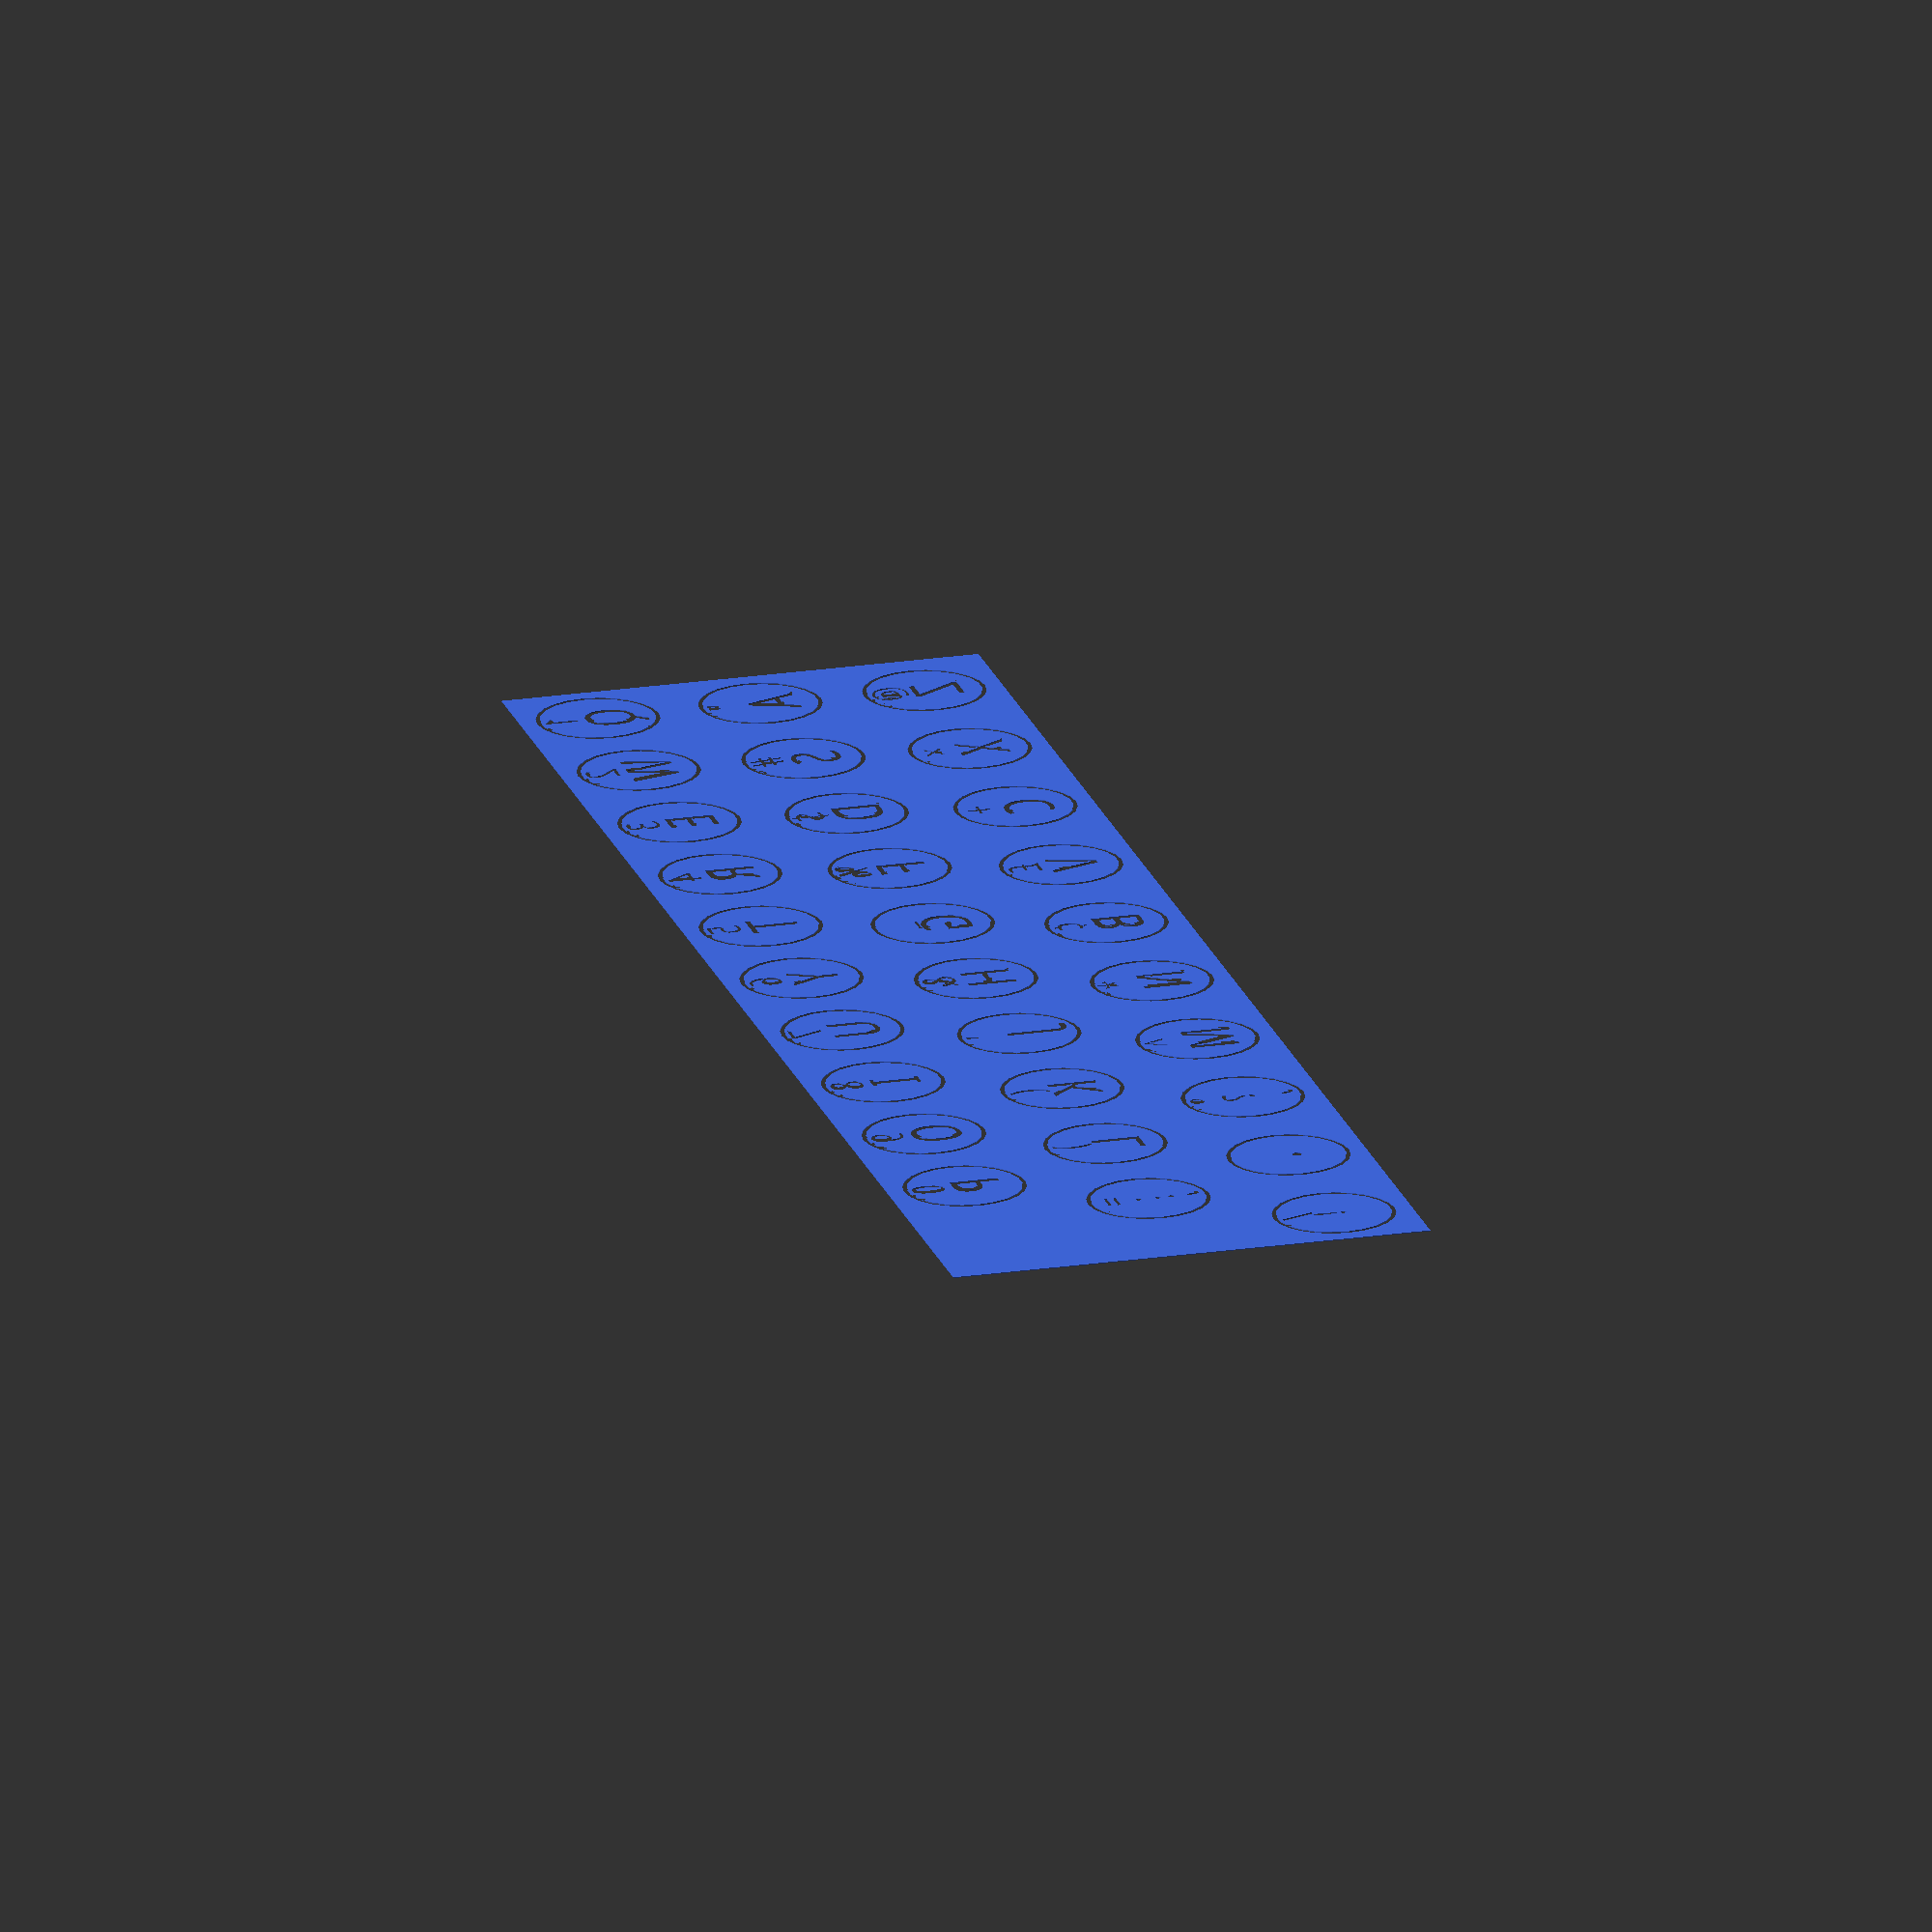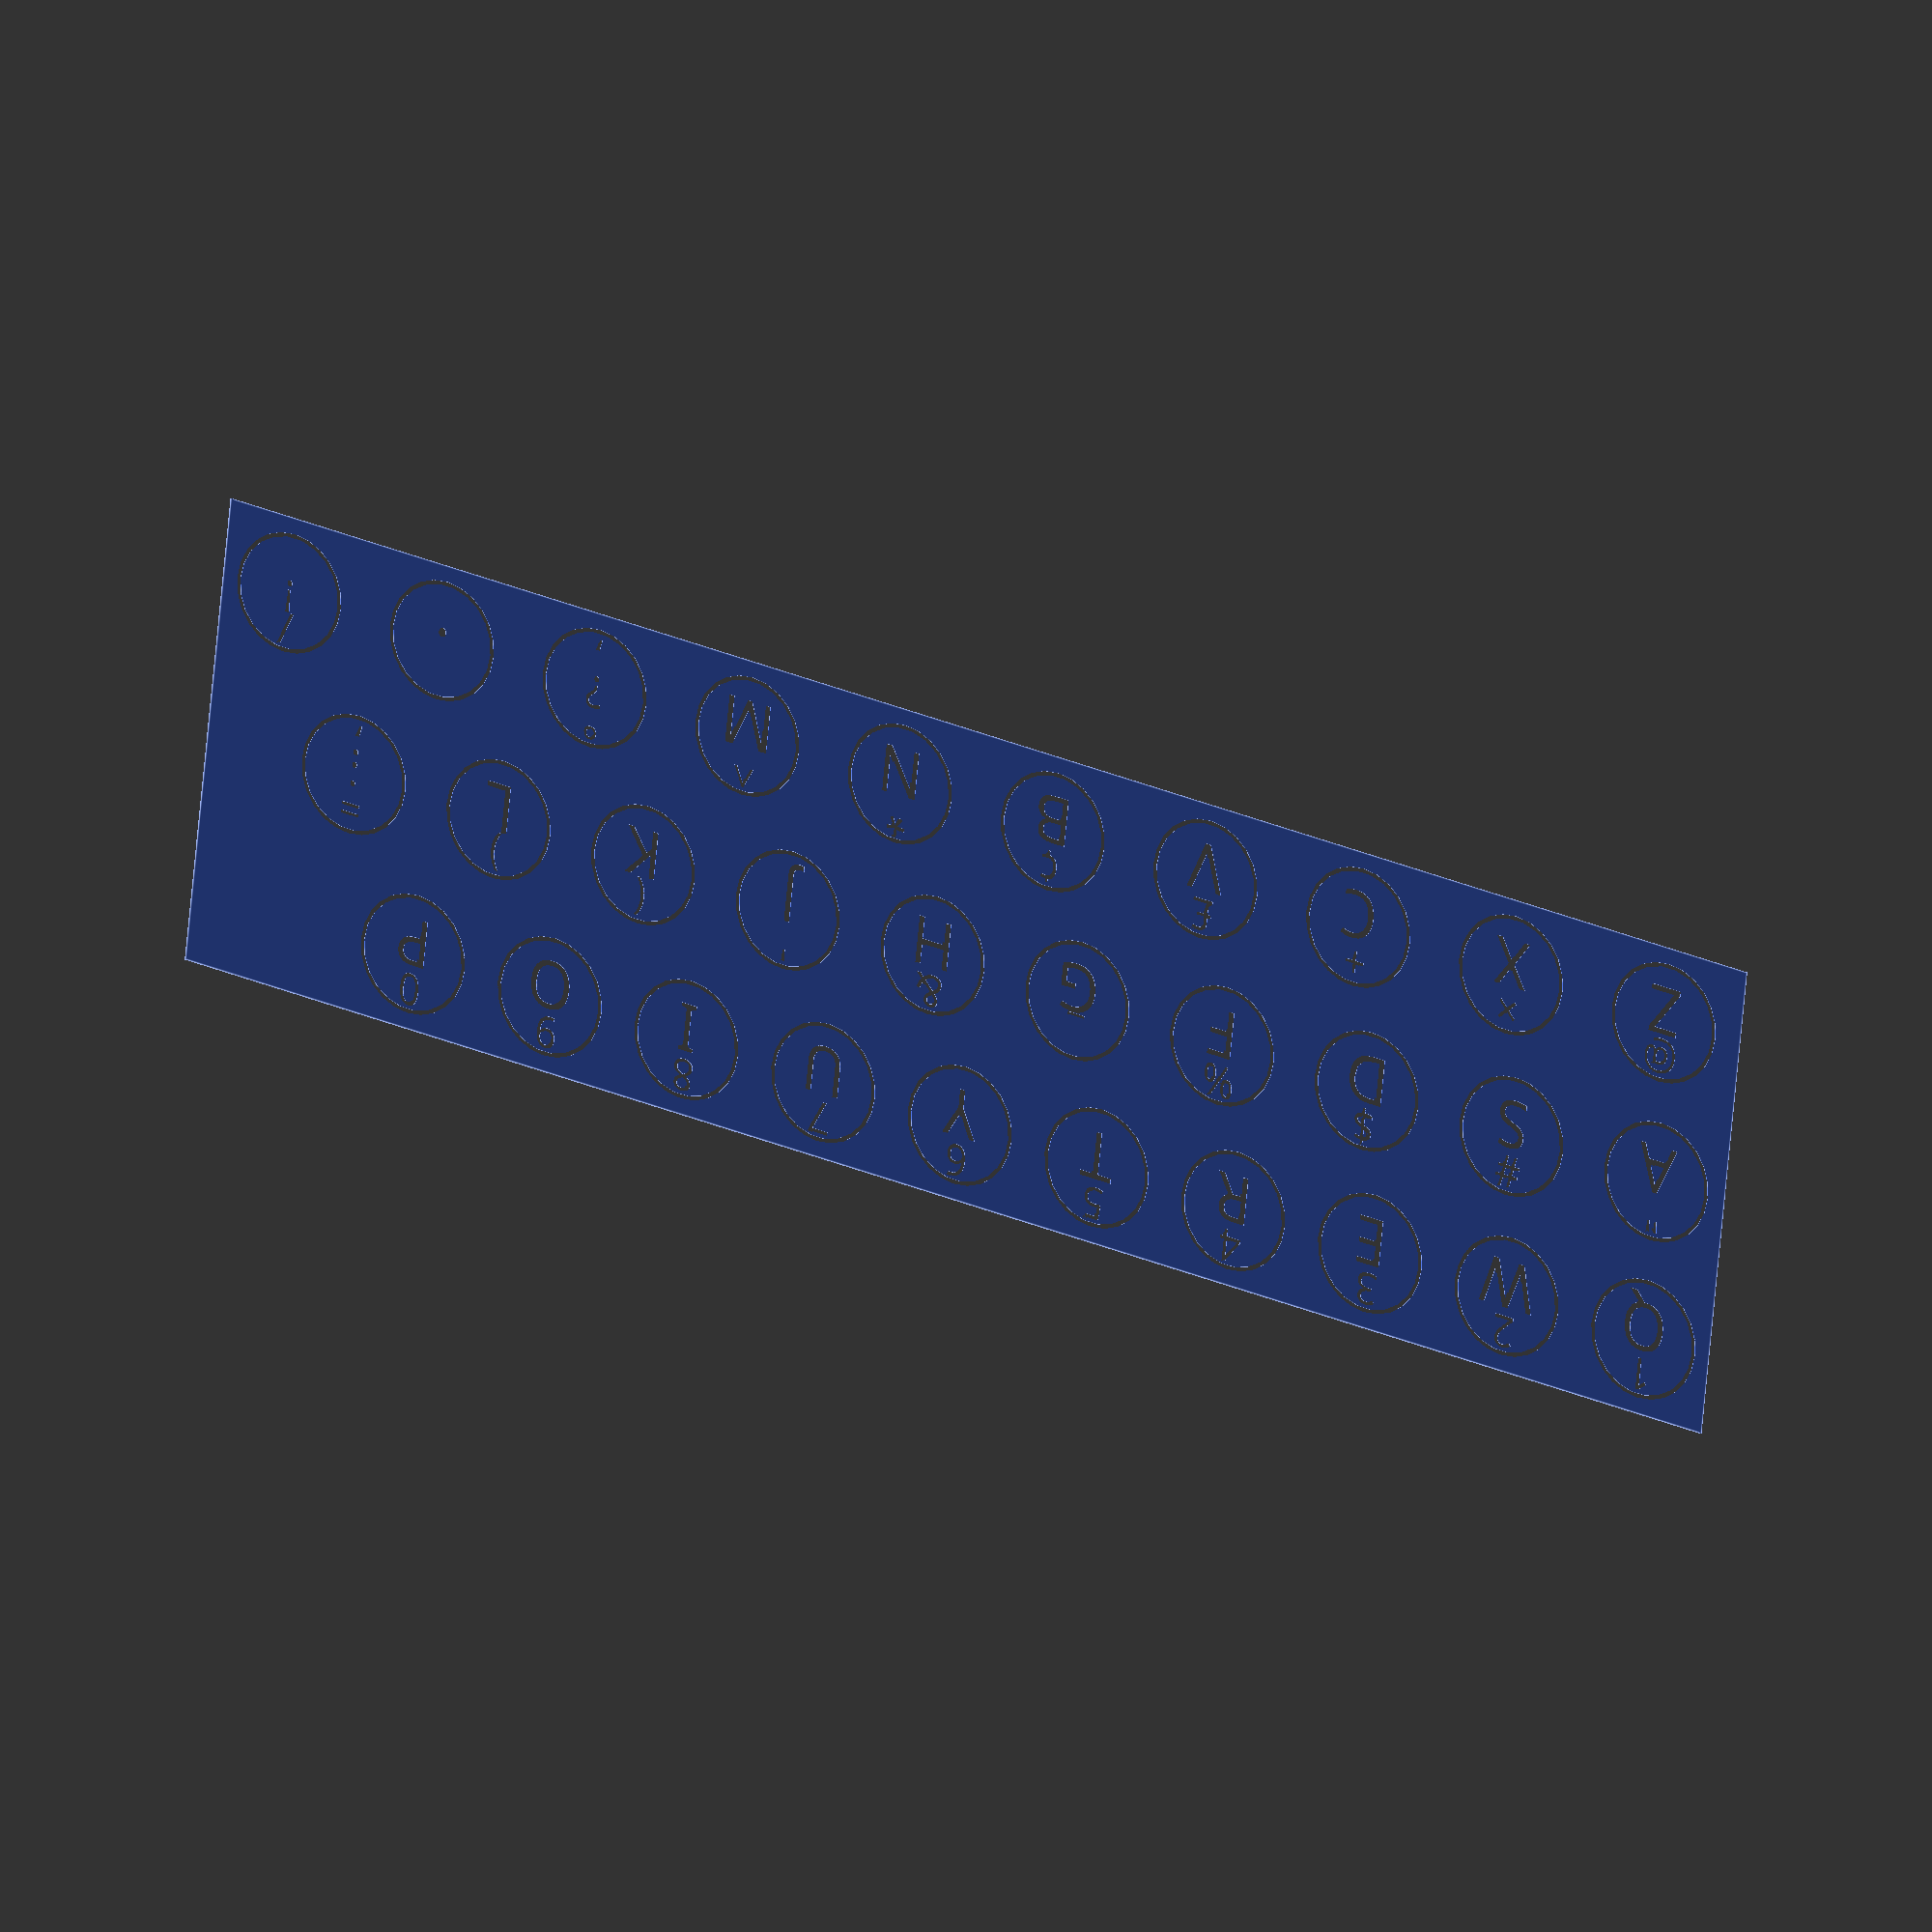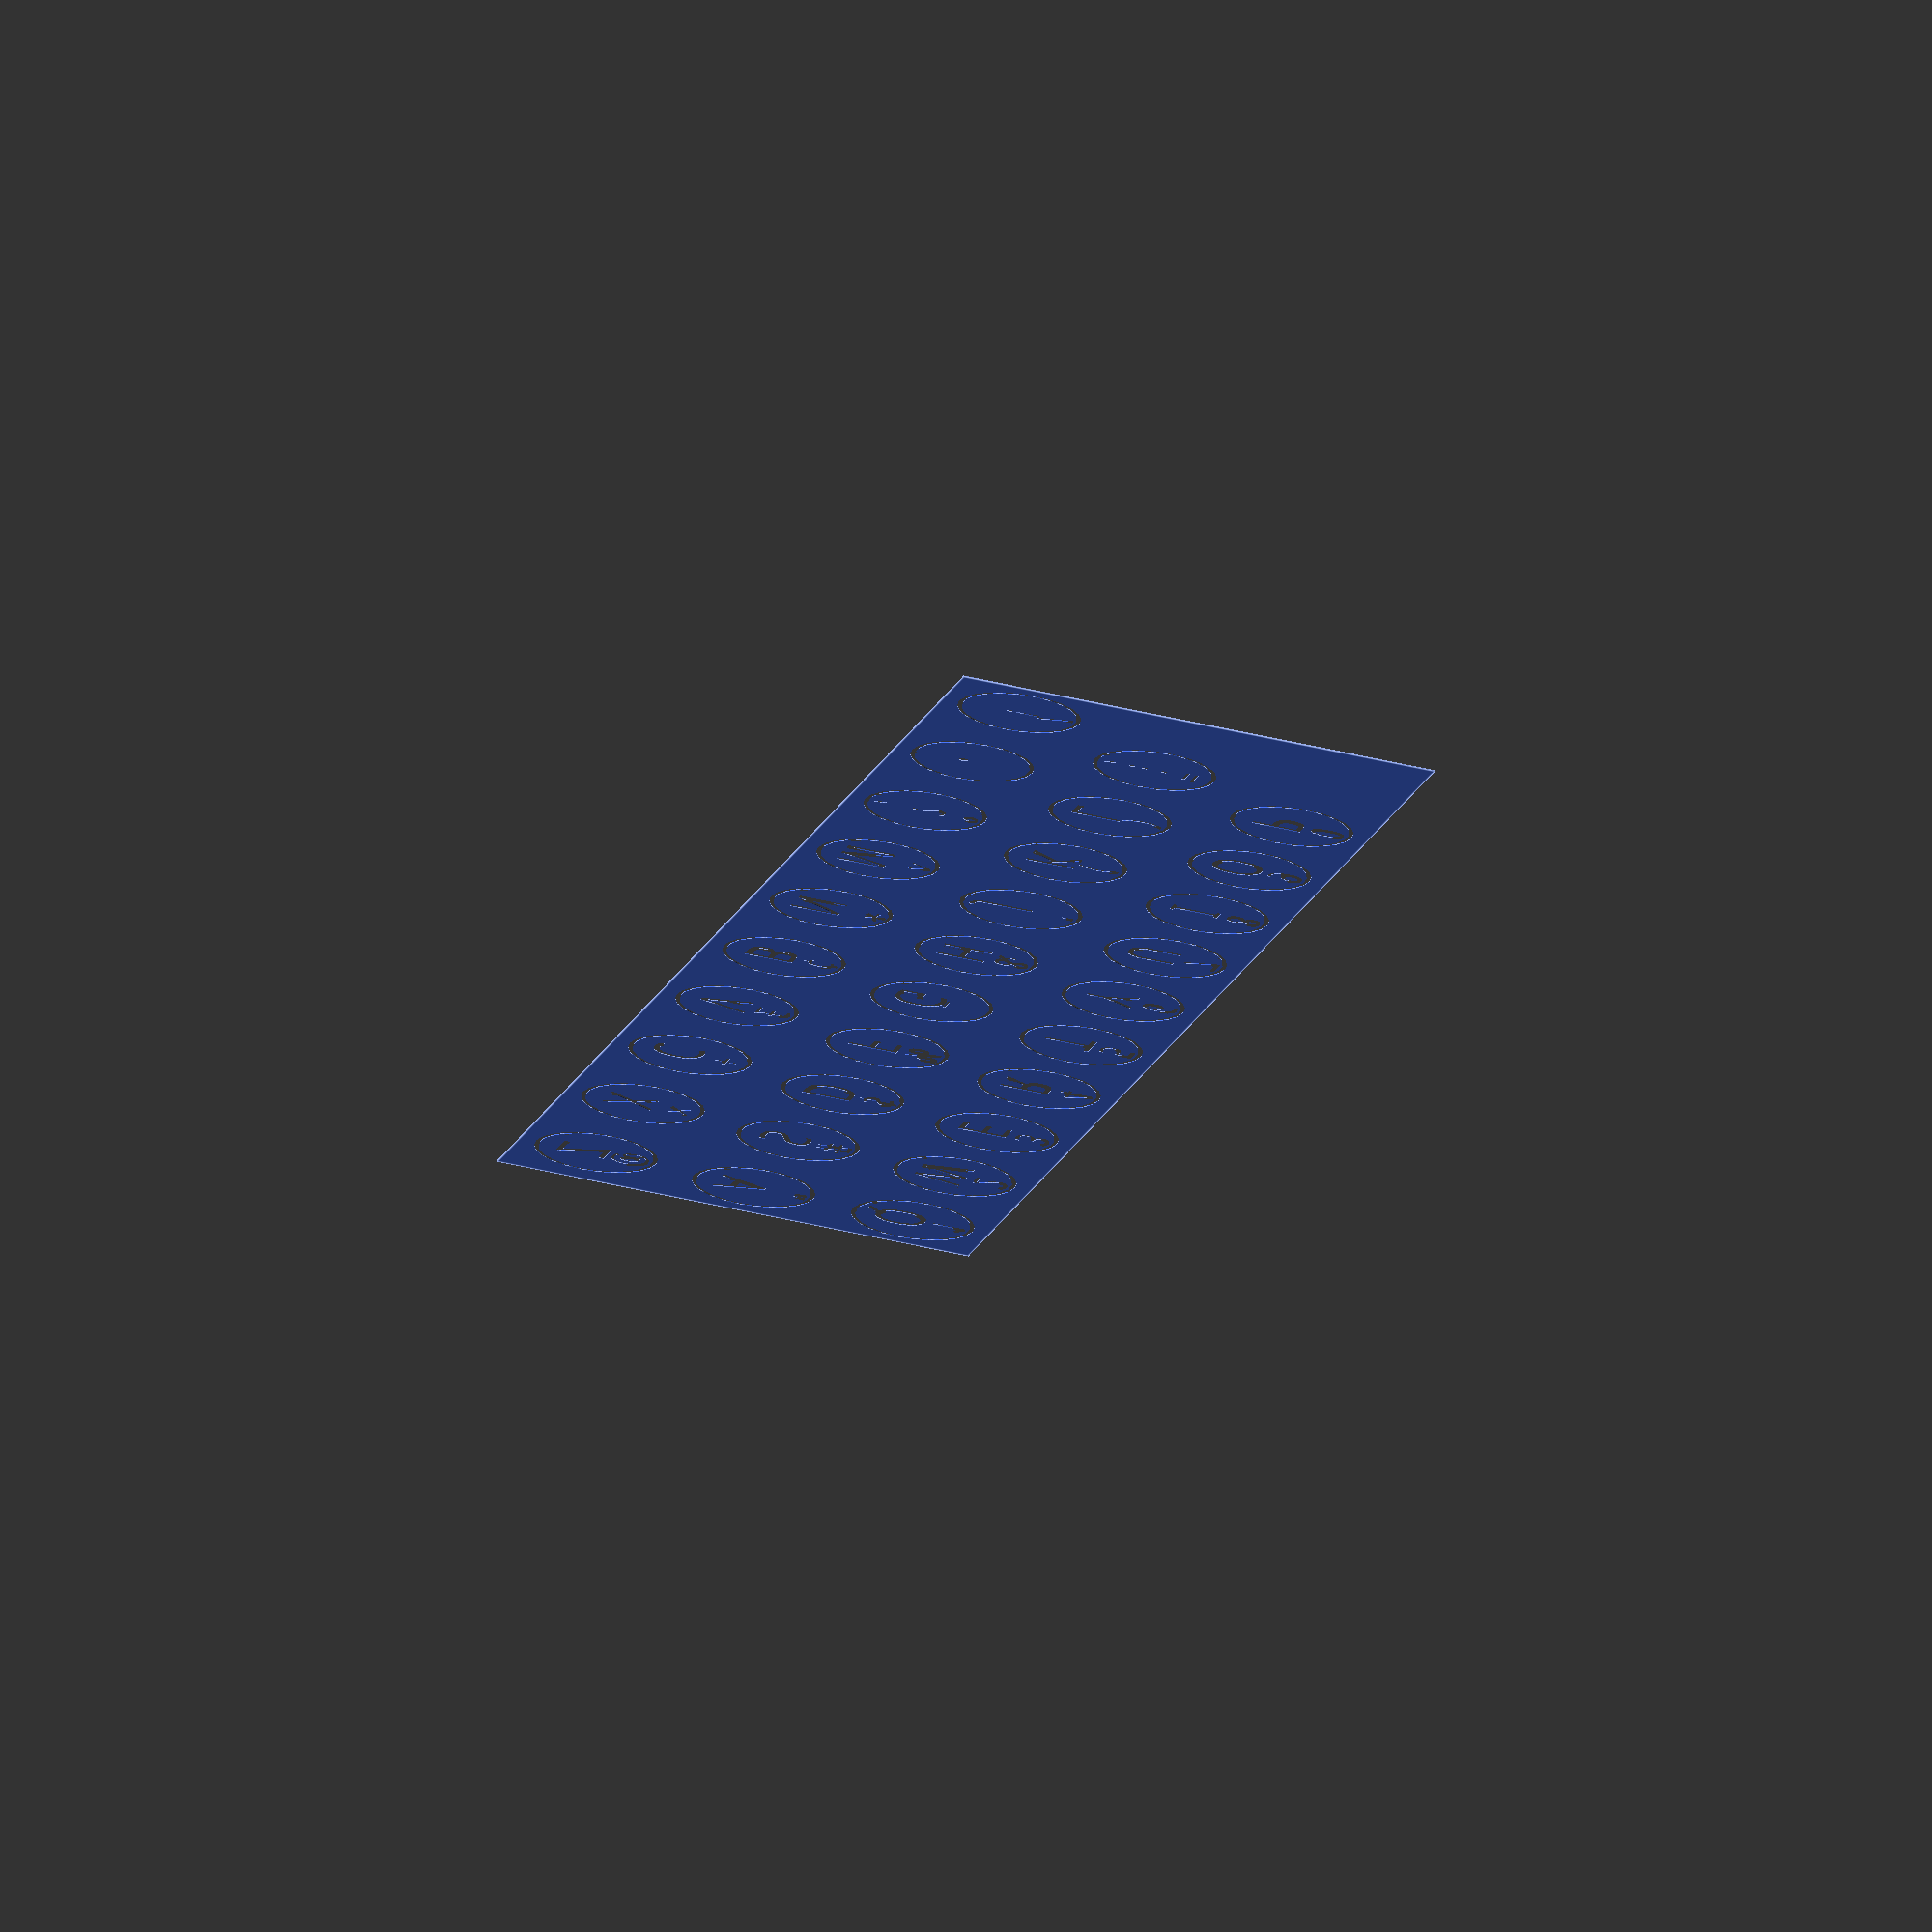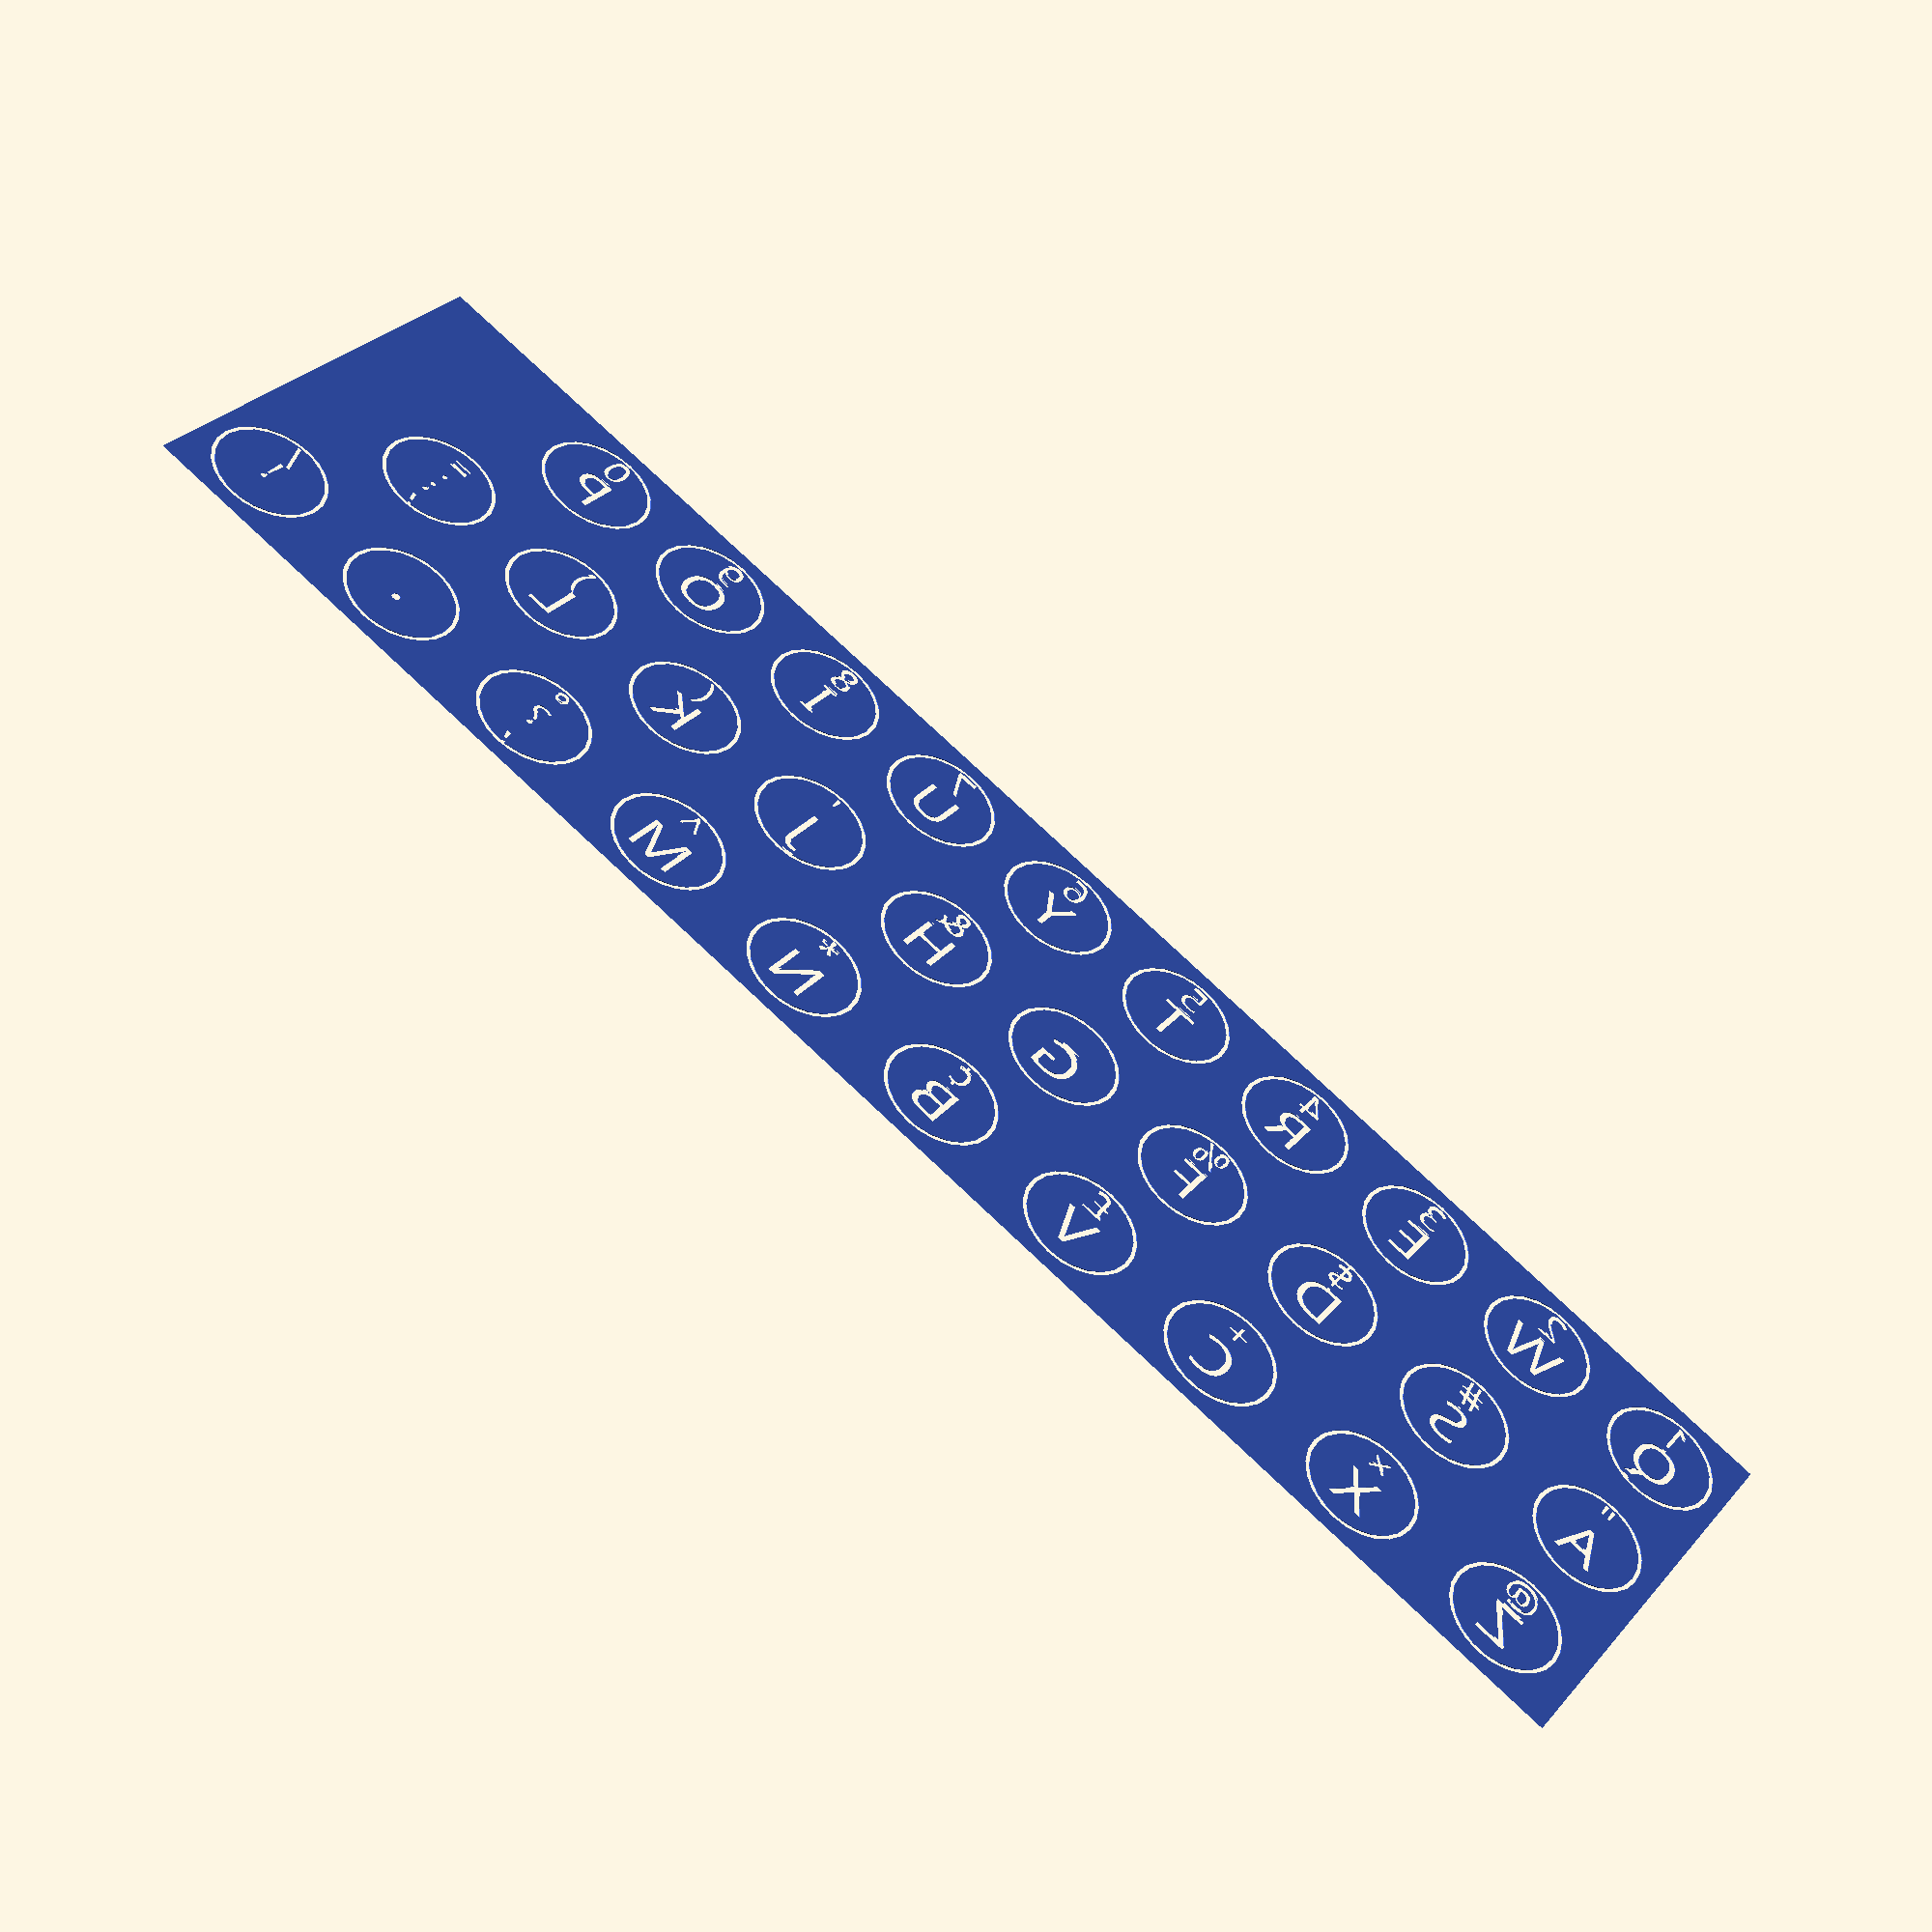
<openscad>
Layout=["-;p.lo,kimjunhybgtvfrcdexswzaq",
        "!:P.LO?KIMJUNHYBGTVFRCDEXSWZAQ",
        "/=0.)9°(8^'7*&6¢_5£%4+$3×#2@\"1"];

//DVORAK
//Layout=["zslvnrwtcmhgbdfxiykupje.qo,;a'",
//        "ZSLVNRWTCMHGBDFXIYKUPJE.QO?:A\"",
//        "/=0!)9°(8^☺7*&6¢_5£%4+$3×#2@-1"];




//DHIATENSOR
//Layout=["r, oyjsmqncbelvtugafkiwxhpzd.☺",
//        "R&☞OYJSMQNCBELVTUGAFKIWXHPZD.☼",
//        "0$ 9¢:8%#7?@6;)5!(4\"_3'^2/-1.☹"];
        
Print=true;
        
        //CAP chars that are FIGs to be FIG size
        CAPFIG_Mod="!:?-\"&";
        //LOWERCASE chars that must be added
        Lowercase_Mod=";,'☺";
        //FIG chars that are duplicates and to be omitted
        FIG_Dupe=".";
        
OffsetChars=[["☼",1.4], ["☞",1.4]];
        
        
QP_Length=178;
ZExclamation_Length=200.4;
Center_to_Center_Height=40;
QW_Spacing=QP_Length/9;//21;
Y_Spacing=Center_to_Center_Height/2;//20;

row2_offset=2*QW_Spacing;
row3_offset=2/3*QW_Spacing;

//Height of FIGs from center
FIG_Offset=2.5;
//Height of LOWERCASE chars from center
Lowercase_Offset=-5.5;
//Height of CAPs chars from center
CAP_Offset=-4.5;
//Height of CAP char that is FIG dupe from center
FIG_Dupe_Offset=3;
//Height of CAP chars that are FIGs  from center
CAPFIG_Offset=-1.5;


//Legend font
Legend_Font="Franklin Gothic";
//CAP chars size
CAP_Size=6;
//FIGS size
FIG_Size=4;
//CAP chars that are FIGS size
CAPFIG_ModSize=4;

Circle_ID=14;
Circle_Thickness=.5;


module Text(n, size){
    text(text=n, size=size, halign="center", valign="baseline", font=Legend_Font);
}

module TextFIGs(n, size){
    text(text=n, size=size, halign="center", valign="baseline", font=Legend_Font);
}

module Locate(n){
    Y_Level=n%3;
    translate([n*QW_Spacing, -Y_Level*Y_Spacing, 0])
    children();
}

module Locate2(n){
    Y_Level=n%3;
    X_Column=n/3-n%3/3;
    
    
    
    RowSpaceMax=(ZExclamation_Length-QP_Length);
    
    ModRowSpace=RowSpaceMax*(n)/29;
    
    translate([X_Column*QW_Spacing+Y_Level/2*ModRowSpace, -Y_Level*Y_Spacing, 0])
    children();
}

module OutlinedCircle(){
    difference(){
        circle(d=Circle_ID+2*Circle_Thickness);
        circle(d=Circle_ID);
    }
}

module TextLayout(){
    for (n=[0:1:len(Layout[0])-1]){
    
        
        
        CAPMod=search(Layout[1][29-n], CAPFIG_Mod);
        CAPSize=CAPMod==[]?CAP_Size:FIG_Size;
        
        LowercaseMod=search(Layout[0][29-n],Lowercase_Mod);
        LowercaseChar=LowercaseMod==[]?" ":Layout[0][29-n];
        
        FIGDupes=search(Layout[2][29-n], FIG_Dupe);
        FIGChar=FIGDupes==[]?Layout[2][29-n]:" ";
        
        
        
        
        
        //CAP chars
        Locate(n)
        translate([0, 
        (CAPMod==[]?CAP_Offset:0) +
        (FIGDupes==[]?0:FIG_Dupe_Offset) +
        (CAPMod==[]?0:CAPFIG_Offset)
        
        , 0]) 
        Text(Layout[1][29-n],CAPSize);
        
        //FIG chars
        Locate(n)
        translate([0, FIG_Offset, 0])
        TextFIGs(FIGChar,FIG_Size);
        
        //Lowercase chars
        Locate(n)
        translate([0, Lowercase_Offset, 0])
        TextFIGs(LowercaseChar,FIG_Size);
        
        //Circles
        Locate(n)
        OutlinedCircle();
    }
}

module TextLayout2(){
    for (n=[0:1:len(Layout[0])-1]){
    
        
        
        CAPMod=search(Layout[1][29-n], CAPFIG_Mod);
        CAPSize=CAPMod==[]?CAP_Size:FIG_Size;
        
        LowercaseMod=search(Layout[0][29-n],Lowercase_Mod);
        LowercaseChar=LowercaseMod==[]?" ":Layout[0][29-n];
        
        FIGDupes=search(Layout[2][29-n], FIG_Dupe);
        FIGChar=FIGDupes==[]?Layout[2][29-n]:" ";
        
        Offset=search(Layout[1][29-n],OffsetChars);
        echo(Offset[0]);
        
        
        
        //CAP chars
        Locate2(n)
        translate([0, 
        (CAPMod==[]?CAP_Offset:0) +
        (FIGDupes==[]?0:FIG_Dupe_Offset) +
        (CAPMod==[]?0:CAPFIG_Offset) +
        (Offset==[]?0:OffsetChars[Offset[0]][1])
        
        , 0]) 
        Text(Layout[1][29-n],CAPSize);
        
        //FIG chars
        Locate2(n)
        translate([0, FIG_Offset, 0])
        Text(FIGChar,FIG_Size);
        
        //Lowercase chars
        Locate2(n)
        translate([0, Lowercase_Offset, 0])
        Text(LowercaseChar,FIG_Size);
        
        //Circles
        Locate2(n)
        OutlinedCircle();
    }
}

color("royalblue")

if (Print==true)
//linear_extrude(1)
Print();
//OutlinedCircle();
//Print();

module Print(){
difference(){
translate([ZExclamation_Length/2, -Center_to_Center_Height/2, 0])
cube([ZExclamation_Length+Circle_ID+5,Center_to_Center_Height+Circle_ID+5,  .1], center=true);
translate([0, 0, -.2])
linear_extrude(1)
#TextLayout2();
echo ("Print Size= ", ZExclamation_Length+Circle_ID+5, Center_to_Center_Height+Circle_ID+5);
}
}
</openscad>
<views>
elev=250.8 azim=284.3 roll=359.1 proj=o view=solid
elev=196.1 azim=6.4 roll=213.5 proj=o view=edges
elev=107.8 azim=75.1 roll=352.9 proj=o view=edges
elev=224.2 azim=144.6 roll=26.7 proj=p view=solid
</views>
